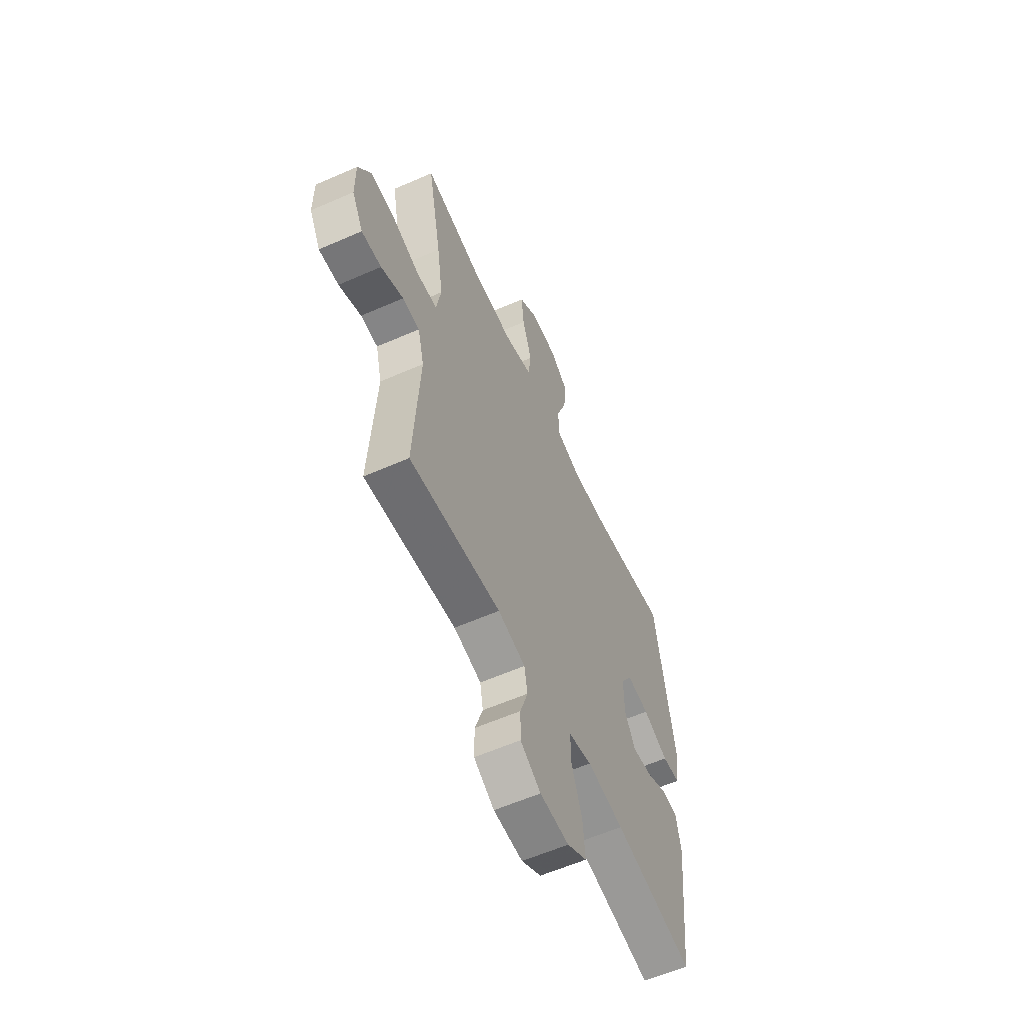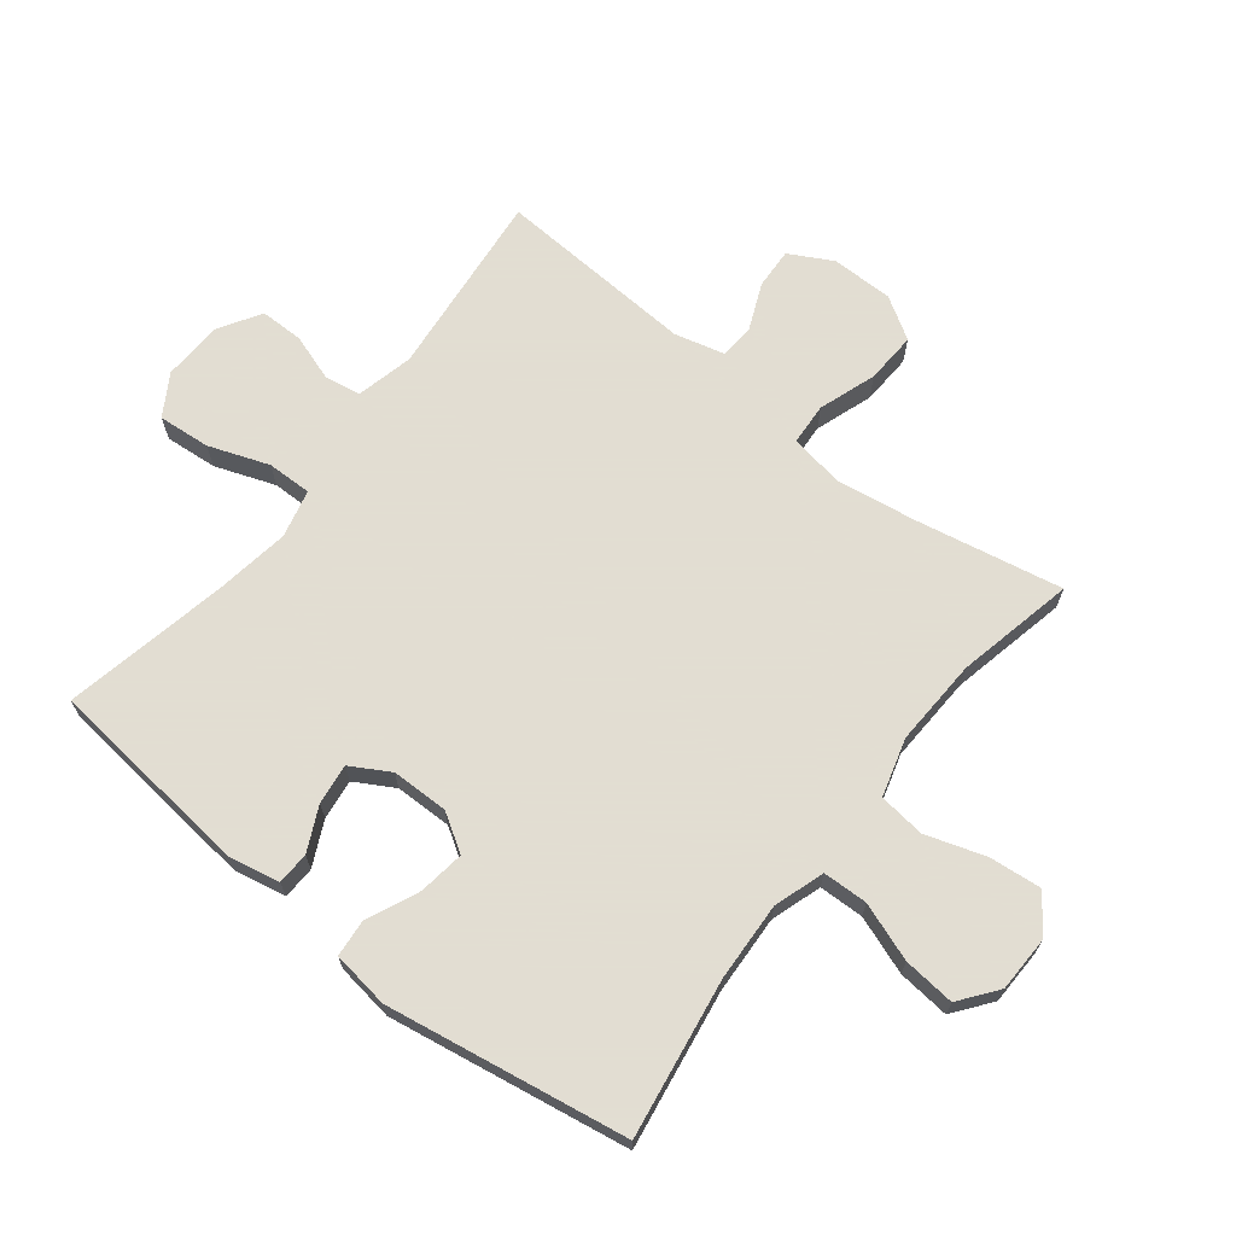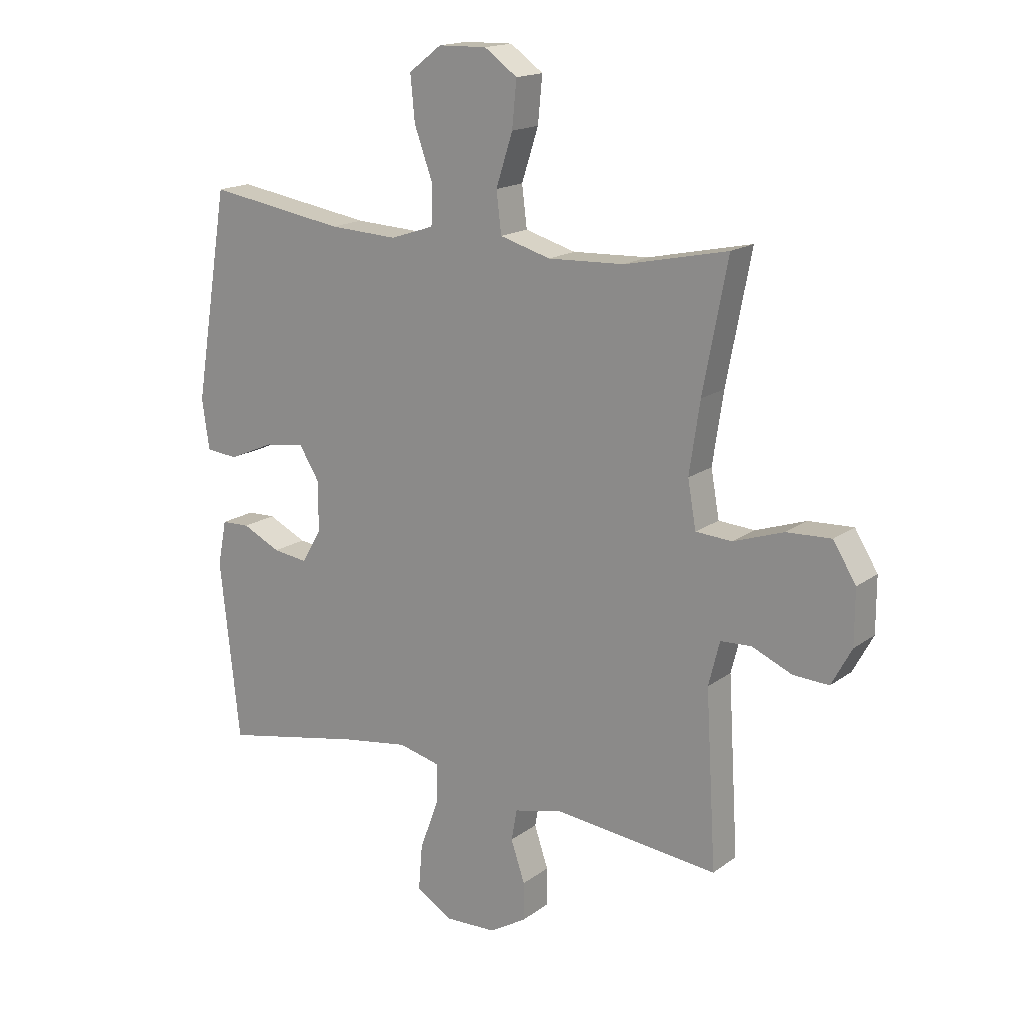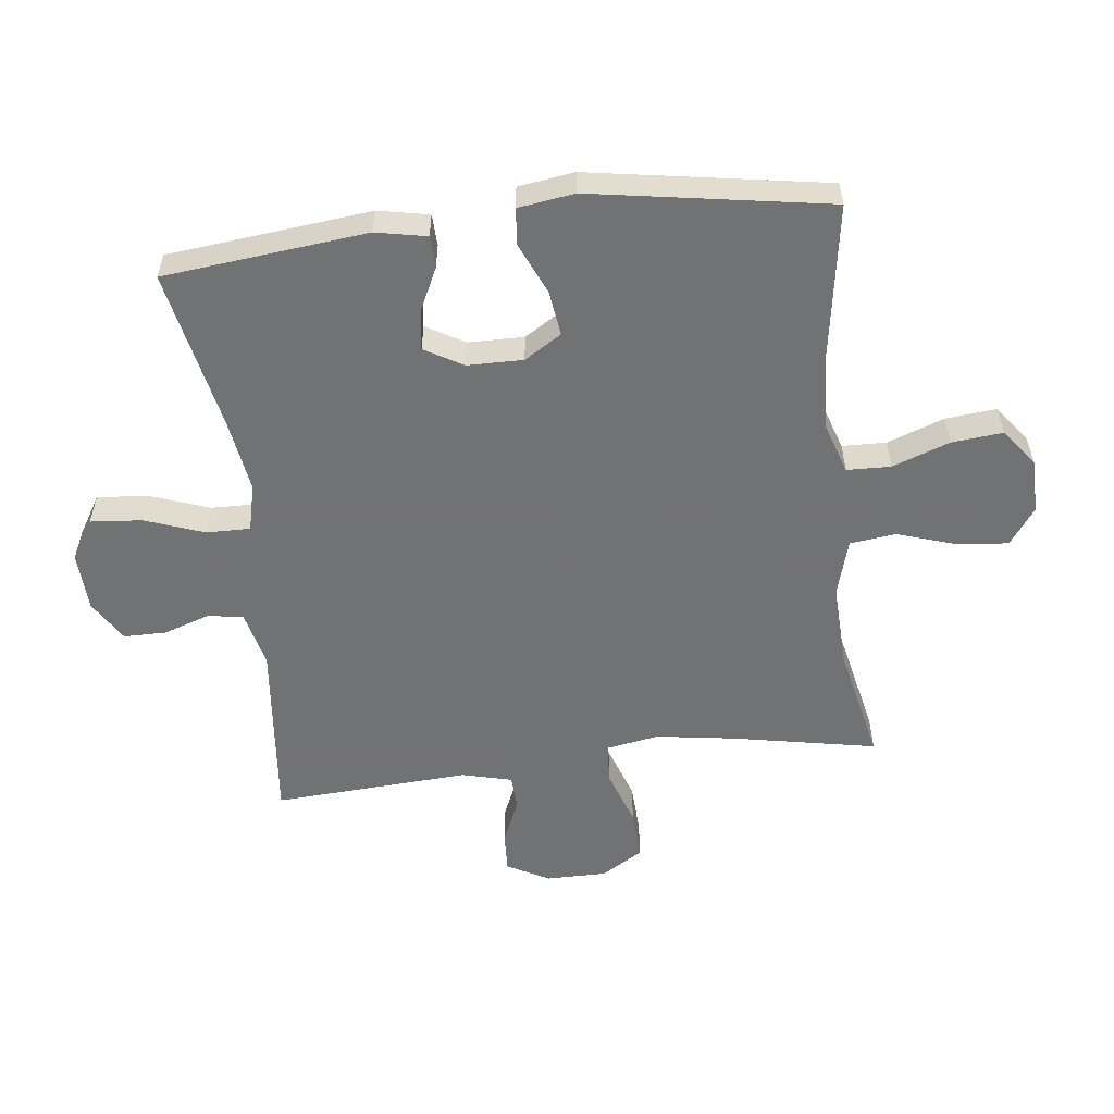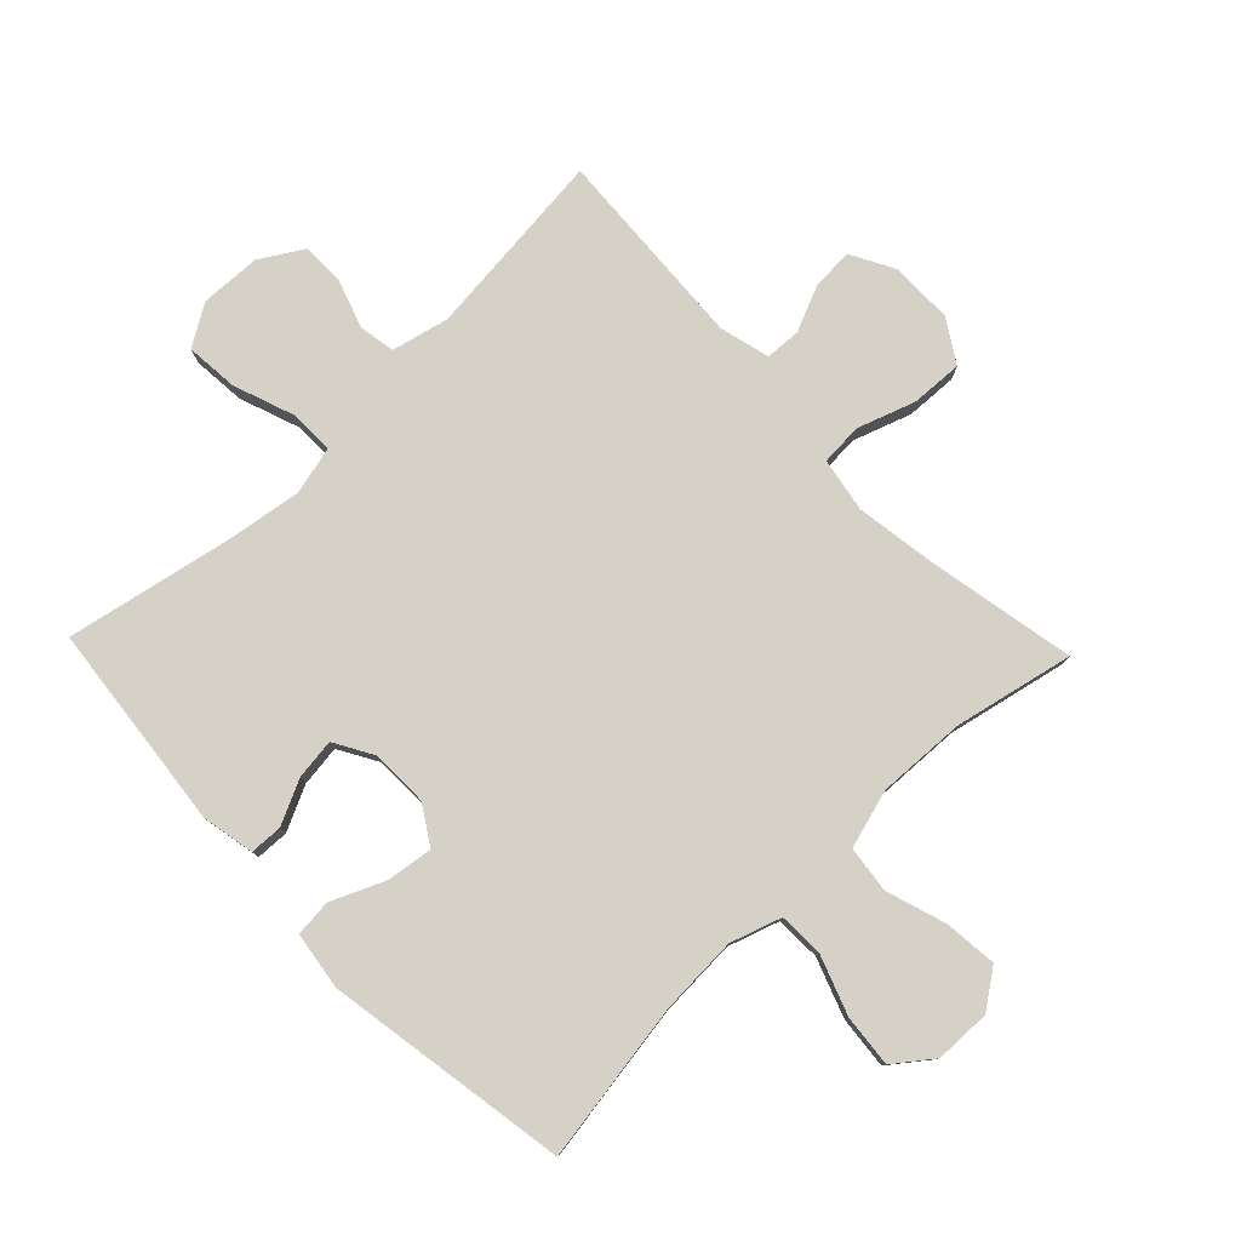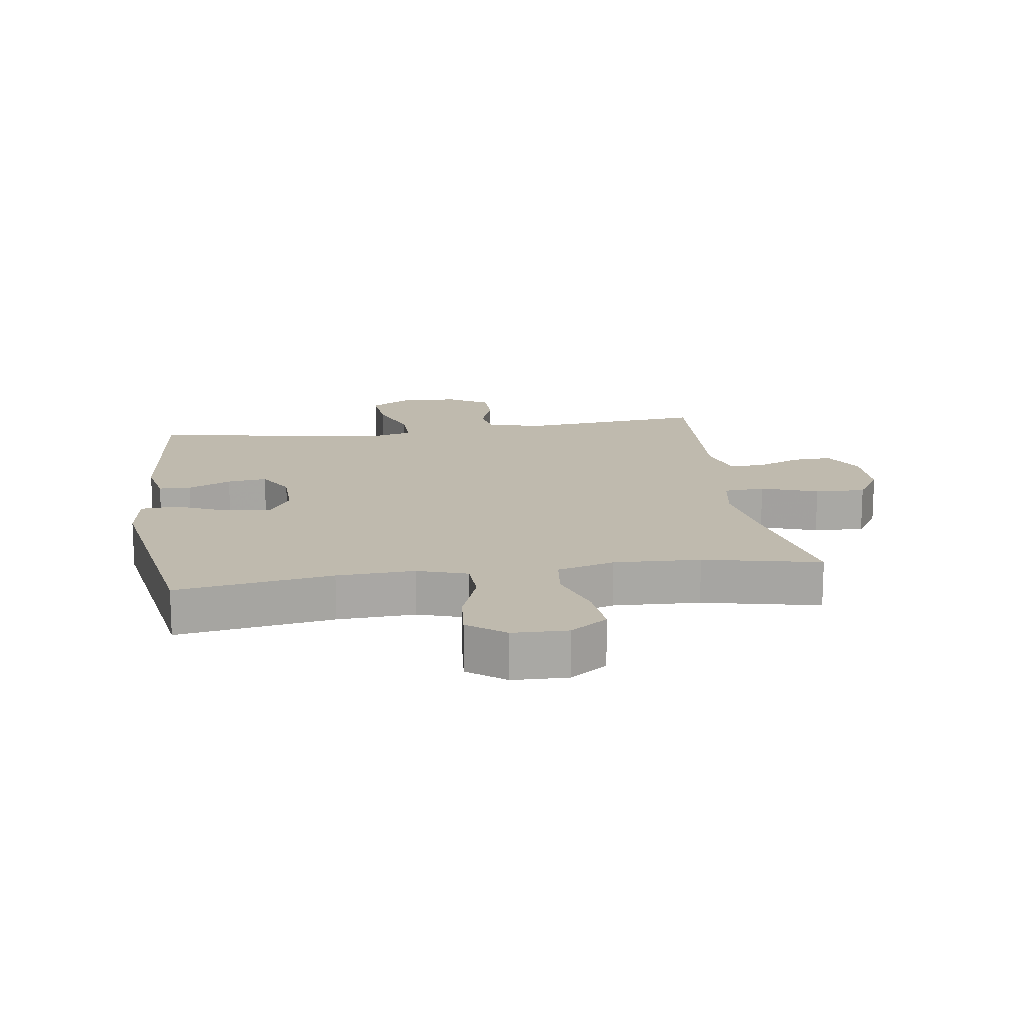
<metadata>
{"format":"obj","ext":"obj","renderer":"f3d","projection":"perspective","resolution":1024,"background":"white","views":[{"elev":-59.2,"azim":114.3,"up":"+Z"},{"elev":68.1,"azim":-51.9,"up":"+Y"},{"elev":16.8,"azim":35.2,"up":"+Z"},{"elev":-55.6,"azim":-83.3,"up":"+Y"},{"elev":79.2,"azim":-43.9,"up":"+Y"},{"elev":15.5,"azim":-8.3,"up":"+Y"}]}
</metadata>
<code>
v -0.5 0.07 0.5
v -0.252 0.07 0.461
v -0.129 0.07 0.455
v -0.05 0.07 0.481
v -0.048 0.07 0.551
v -0.081 0.07 0.642
v -0.089 0.07 0.723
v -0.03 0.07 0.768
v 0.057 0.07 0.77
v 0.116 0.07 0.728
v 0.108 0.07 0.646
v 0.078 0.07 0.553
v 0.087 0.07 0.48
v 0.178 0.07 0.454
v 0.315 0.07 0.46
v 0.5 0.07 0.5
v 0.456 0.07 0.271
v 0.437 0.07 0.144
v 0.452 0.07 0.06
v 0.517 0.07 0.056
v 0.607 0.07 0.087
v 0.687 0.07 0.091
v 0.728 0.07 0.025
v 0.728 0.07 -0.072
v 0.692 0.07 -0.139
v 0.628 0.07 -0.136
v 0.556 0.07 -0.105
v 0.501 0.07 -0.108
v 0.481 0.07 -0.187
v 0.5 0.07 -0.5
v 0.206 0.07 -0.47
v 0.117 0.07 -0.491
v 0.107 0.07 -0.547
v 0.132 0.07 -0.621
v 0.132 0.07 -0.689
v 0.066 0.07 -0.729
v -0.028 0.07 -0.733
v -0.092 0.07 -0.694
v -0.085 0.07 -0.612
v -0.051 0.07 -0.518
v -0.05 0.07 -0.448
v -0.125 0.07 -0.43
v -0.243 0.07 -0.448
v -0.5 0.07 -0.5
v -0.535 0.07 -0.177
v -0.519 0.07 -0.096
v -0.468 0.07 -0.094
v -0.399 0.07 -0.127
v -0.336 0.07 -0.135
v -0.301 0.07 -0.074
v -0.3 0.07 0.015
v -0.337 0.07 0.074
v -0.409 0.07 0.064
v -0.491 0.07 0.028
v -0.549 0.07 0.033
v -0.562 0.07 0.123
v -0.5 0 0.5
v -0.252 0 0.461
v -0.129 0 0.455
v -0.05 0 0.481
v -0.048 0 0.551
v -0.081 0 0.642
v -0.089 0 0.723
v -0.03 0 0.768
v 0.057 0 0.77
v 0.116 0 0.728
v 0.108 0 0.646
v 0.078 0 0.553
v 0.087 0 0.48
v 0.178 0 0.454
v 0.315 0 0.46
v 0.5 0 0.5
v 0.456 0 0.271
v 0.437 0 0.144
v 0.452 0 0.06
v 0.517 0 0.056
v 0.607 0 0.087
v 0.687 0 0.091
v 0.728 0 0.025
v 0.728 0 -0.072
v 0.692 0 -0.139
v 0.628 0 -0.136
v 0.556 0 -0.105
v 0.501 0 -0.108
v 0.481 0 -0.187
v 0.5 0 -0.5
v 0.206 0 -0.47
v 0.117 0 -0.491
v 0.107 0 -0.547
v 0.132 0 -0.621
v 0.132 0 -0.689
v 0.066 0 -0.729
v -0.028 0 -0.733
v -0.092 0 -0.694
v -0.085 0 -0.612
v -0.051 0 -0.518
v -0.05 0 -0.448
v -0.125 0 -0.43
v -0.243 0 -0.448
v -0.5 0 -0.5
v -0.535 0 -0.177
v -0.519 0 -0.096
v -0.468 0 -0.094
v -0.399 0 -0.127
v -0.336 0 -0.135
v -0.301 0 -0.074
v -0.3 0 0.015
v -0.337 0 0.074
v -0.409 0 0.064
v -0.491 0 0.028
v -0.549 0 0.033
v -0.562 0 0.123
f 56 1 2
f 55 56 2
f 54 55 2
f 53 54 2
f 52 53 2 3
f 51 52 3 4
f 50 51 4
f 46 47 48
f 45 46 48
f 44 45 48
f 43 44 48
f 42 43 48 49
f 41 42 49 50
f 38 39 40
f 37 38 40
f 36 37 40
f 35 36 40
f 34 35 40
f 33 34 40
f 32 33 40 41
f 41 50 4
f 32 41 4
f 31 32 4
f 25 26 27
f 24 25 27
f 23 24 27
f 22 23 27
f 21 22 27
f 20 21 27
f 19 20 27 28
f 15 16 17
f 14 15 17 18
f 13 14 18 19
f 10 11 12
f 9 10 12
f 8 9 12
f 7 8 12
f 6 7 12
f 5 6 12
f 5 12 13
f 5 13 19
f 4 5 19
f 31 4 19
f 30 31 19
f 29 30 19
f 19 28 29
f 58 57 112
f 58 112 111
f 58 111 110
f 58 110 109
f 59 58 109 108
f 60 59 108 107
f 60 107 106
f 104 103 102
f 104 102 101
f 104 101 100
f 104 100 99
f 105 104 99 98
f 106 105 98 97
f 96 95 94
f 96 94 93
f 96 93 92
f 96 92 91
f 96 91 90
f 96 90 89
f 97 96 89 88
f 60 106 97
f 60 97 88
f 60 88 87
f 83 82 81
f 83 81 80
f 83 80 79
f 83 79 78
f 83 78 77
f 83 77 76
f 84 83 76 75
f 73 72 71
f 74 73 71 70
f 75 74 70 69
f 68 67 66
f 68 66 65
f 68 65 64
f 68 64 63
f 68 63 62
f 68 62 61
f 69 68 61
f 75 69 61
f 75 61 60
f 75 60 87
f 75 87 86
f 75 86 85
f 85 84 75
f 1 57 58 2
f 2 58 59 3
f 3 59 60 4
f 4 60 61 5
f 5 61 62 6
f 6 62 63 7
f 7 63 64 8
f 8 64 65 9
f 9 65 66 10
f 10 66 67 11
f 11 67 68 12
f 12 68 69 13
f 13 69 70 14
f 14 70 71 15
f 15 71 72 16
f 16 72 73 17
f 17 73 74 18
f 18 74 75 19
f 19 75 76 20
f 20 76 77 21
f 21 77 78 22
f 22 78 79 23
f 23 79 80 24
f 24 80 81 25
f 25 81 82 26
f 26 82 83 27
f 27 83 84 28
f 28 84 85 29
f 29 85 86 30
f 30 86 87 31
f 31 87 88 32
f 32 88 89 33
f 33 89 90 34
f 34 90 91 35
f 35 91 92 36
f 36 92 93 37
f 37 93 94 38
f 38 94 95 39
f 39 95 96 40
f 40 96 97 41
f 41 97 98 42
f 42 98 99 43
f 43 99 100 44
f 44 100 101 45
f 45 101 102 46
f 46 102 103 47
f 47 103 104 48
f 48 104 105 49
f 49 105 106 50
f 50 106 107 51
f 51 107 108 52
f 52 108 109 53
f 53 109 110 54
f 54 110 111 55
f 55 111 112 56
f 56 112 57 1

</code>
